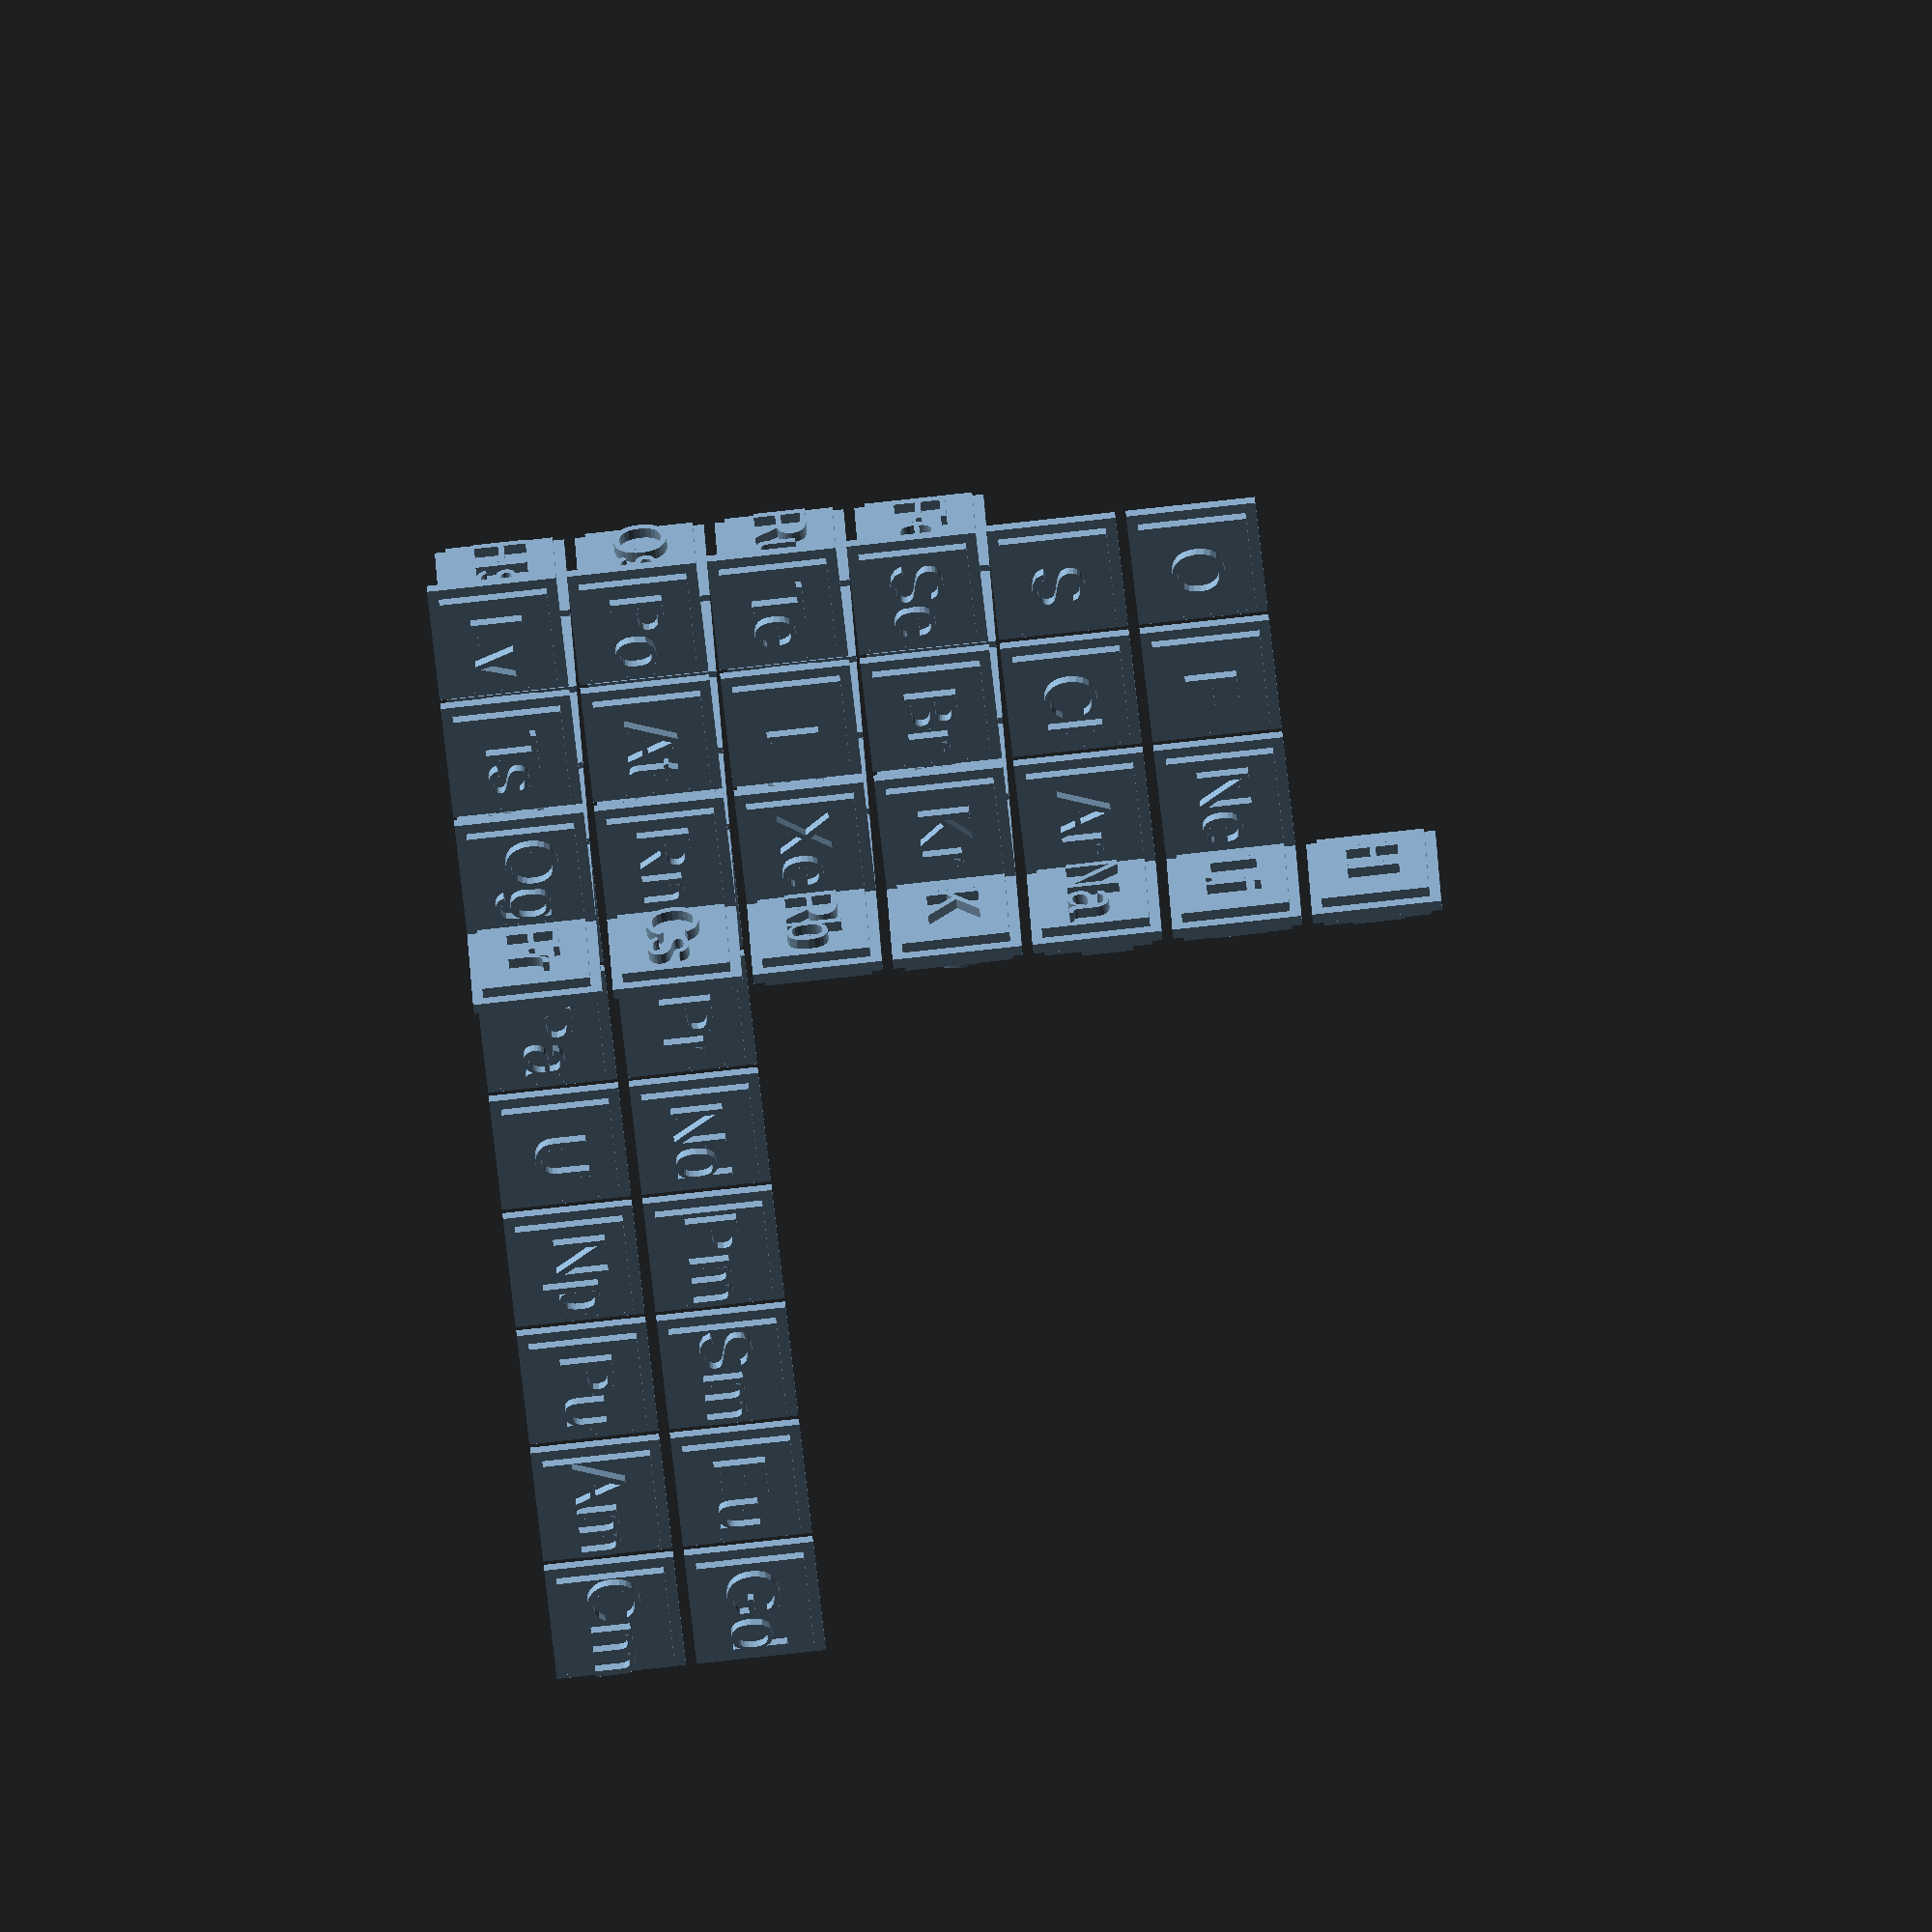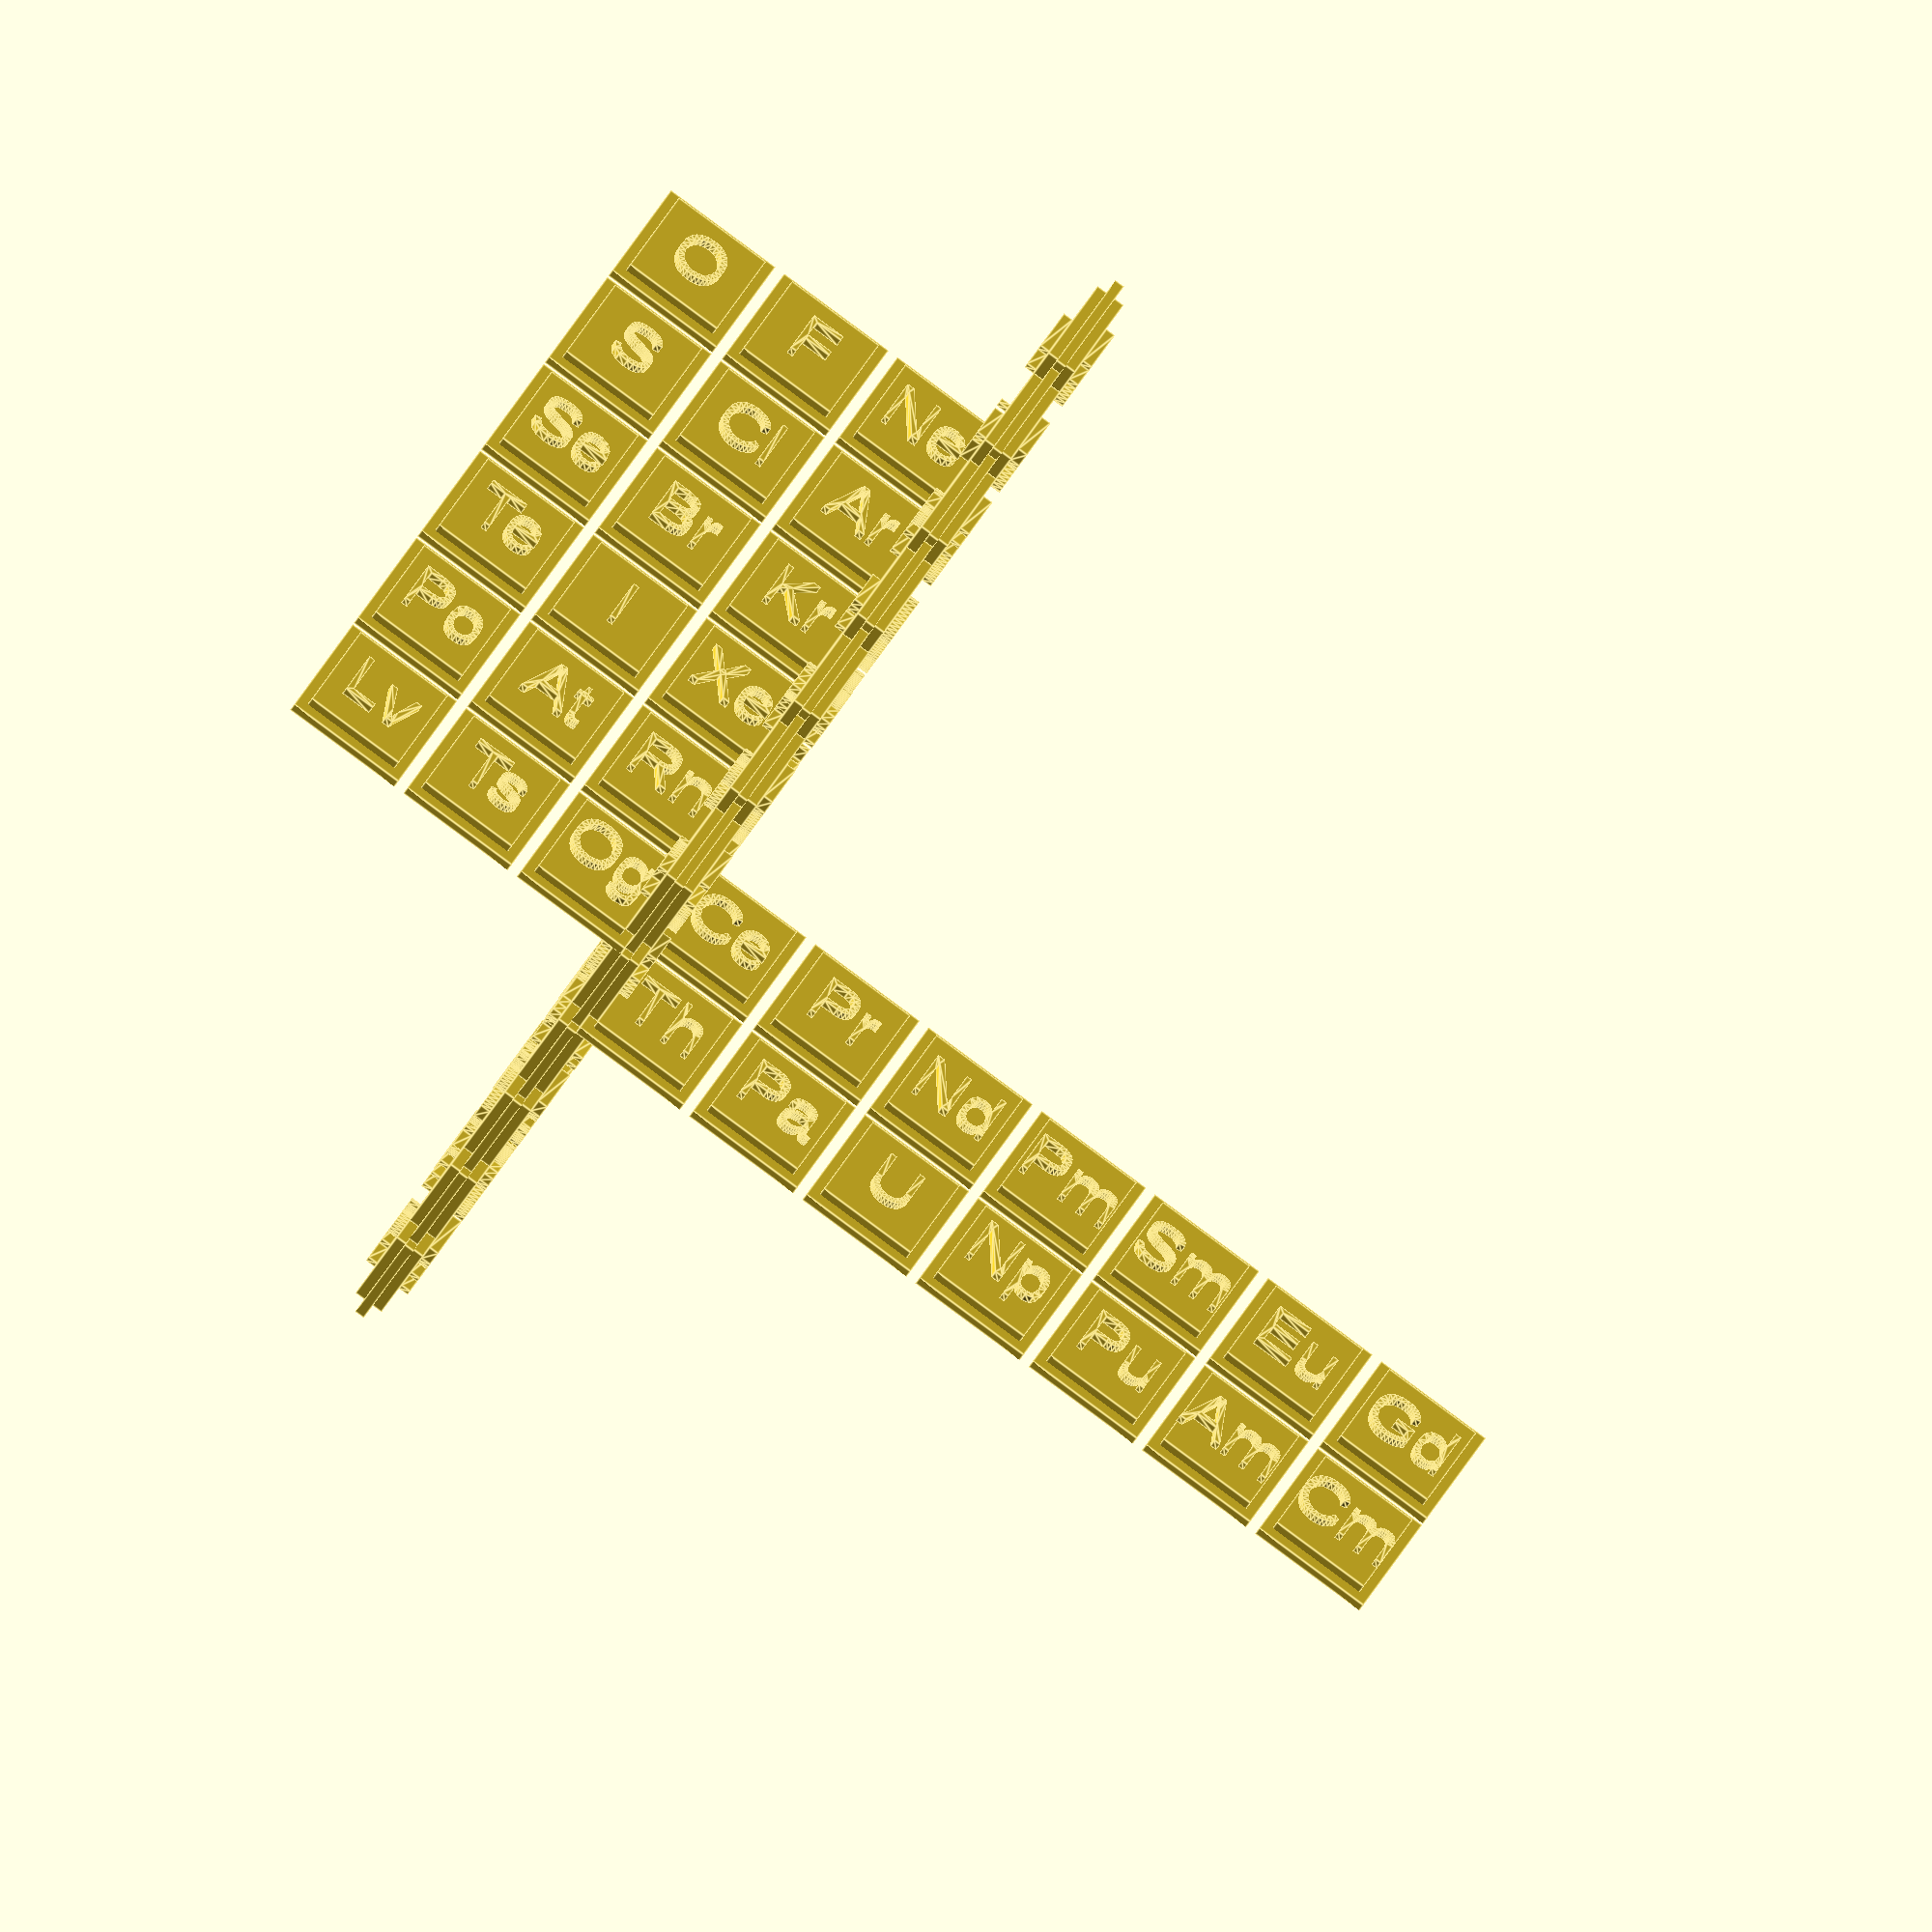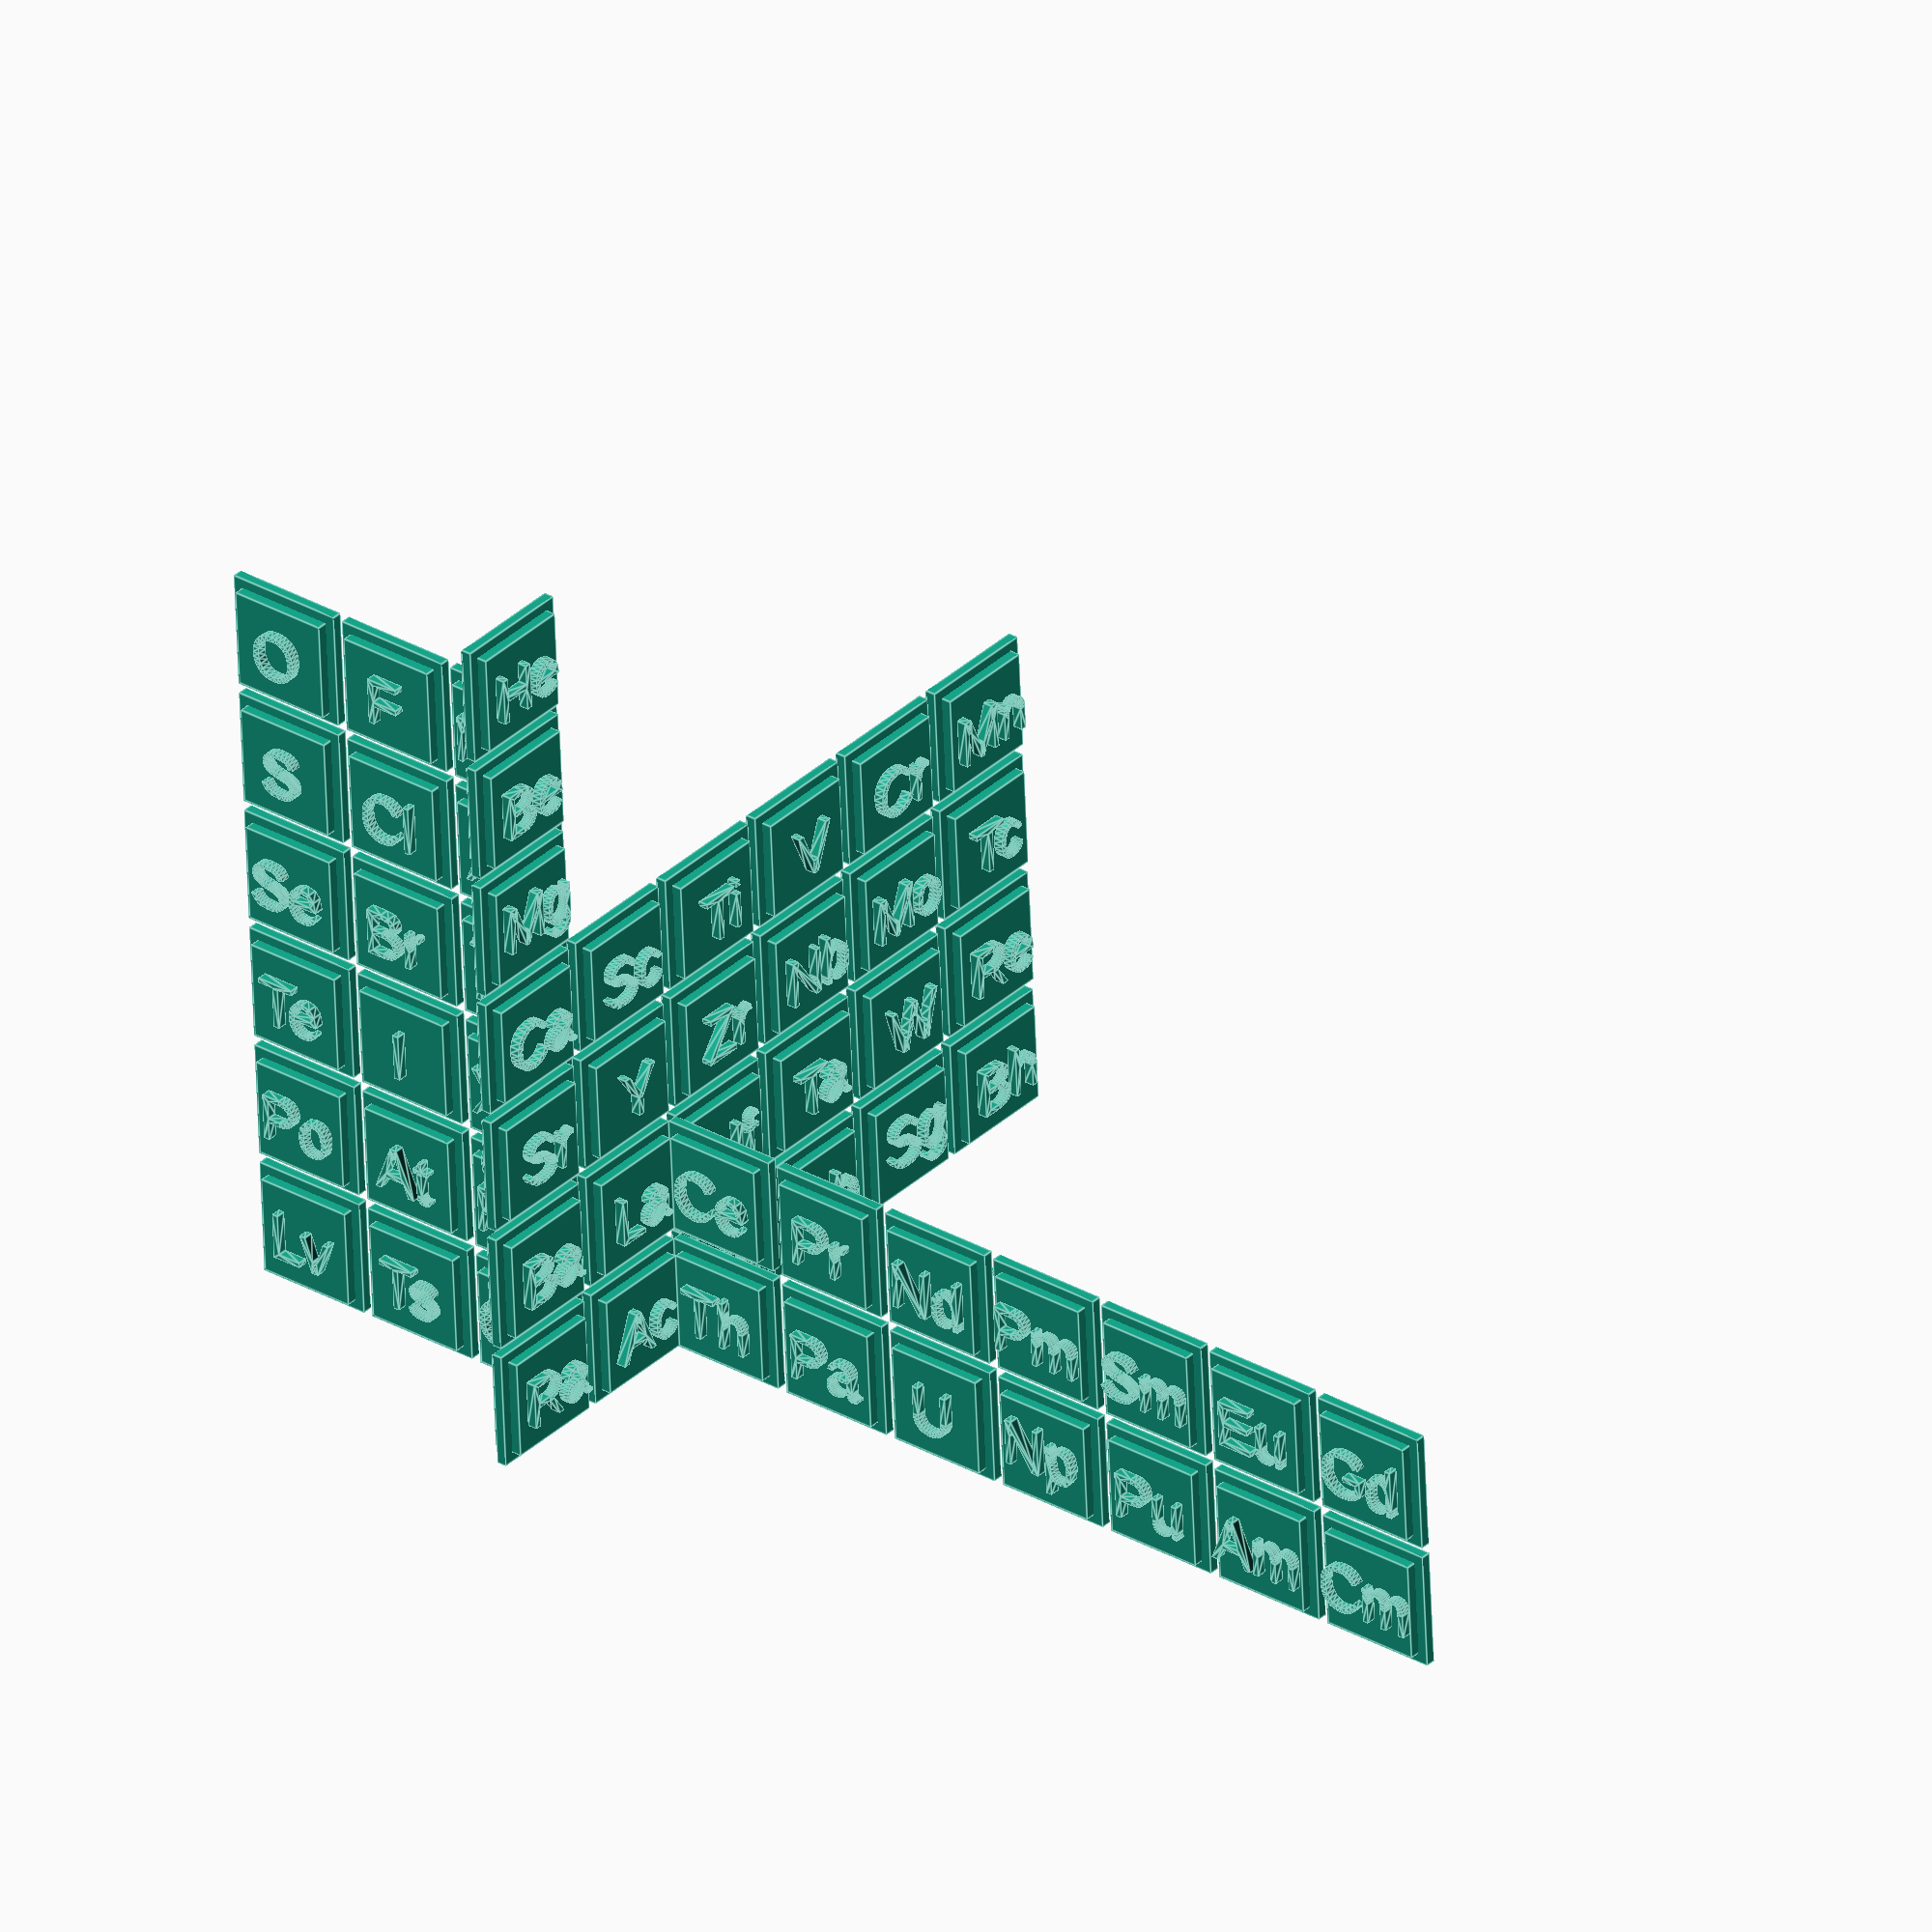
<openscad>
// Paul Giguère. "The 'new look' for the periodic system." Chemistry in Canada 18 (12), 36–39 (1966)

width = 10;
height = 10;
depth = 3;
pitch = width+depth;
// $fn = 64;

module element(x=0, y=0, z=0, r=0, front="F", back="B") {
    rotate([0,0,r]) {
        translate([depth/2 + x*pitch, y*pitch - depth/2, z*pitch + depth/2]) {
            cube([width, depth, height]);
            translate([-1, 1, -1]) {
                cube([width+2, depth-2, height+2]);
            }
            rotate([90,0,0]) {
                translate([width/2,height/2,0]) {
                    linear_extrude(1) {
                        text(front, 5, halign="center", valign="center");
                    }
                }
            }
            rotate([90,0,180]) {
                translate([-width/2, height/2, depth]) {
                    linear_extrude(1) {
                        text(back, 5, halign="center", valign="center");
                    }
                }
            }
        }
    }
}

// S-block
element(-1, 0, 0, 0, "Ra", "Fr");
element(-1, 0, 1, 0, "Ba", "Cs");
element(-1, 0, 2, 0, "Sr", "Rb");
element(-1, 0, 3, 0, "Ca", "K");
element(-1, 0, 4, 0, "Mg", "Na");
element(-1, 0, 5, 0, "Be", "Li");
element(-1, 0, 6, 0, "He", "H");

// D-block
element(0, 0, 0, 0, "Ac", "Cn");
element(1, 0, 0, 0, "Rf", "Rg");
element(2, 0, 0, 0, "Db", "Ds");
element(3, 0, 0, 0, "Sg", "Mt");
element(4, 0, 0, 0, "Bh", "Hs");
element(0, 0, 1, 0, "La", "Hg");
element(1, 0, 1, 0, "Hf", "Au");
element(2, 0, 1, 0, "Ta", "Pt");
element(3, 0, 1, 0, "W", "Ir");
element(4, 0, 1, 0, "Re", "Os");
element(0, 0, 2, 0, "Y", "Cd");
element(1, 0, 2, 0, "Zr", "Ag");
element(2, 0, 2, 0, "Nb", "Pd");
element(3, 0, 2, 0, "Mo", "Rh");
element(4, 0, 2, 0, "Tc", "Ru");
element(0, 0, 3, 0, "Sc", "Zn");
element(1, 0, 3, 0, "Ti", "Cu");
element(2, 0, 3, 0, "V", "Ni");
element(3, 0, 3, 0, "Cr", "Co");
element(4, 0, 3, 0, "Mn", "Fe");

// P-block
element(0, 0, 0, 90, "Nh", "Og");
element(1, 0, 0, 90, "Fl", "Ts");
element(2, 0, 0, 90, "Mc", "Lv");
element(0, 0, 1, 90, "Tl", "Rn");
element(1, 0, 1, 90, "Pb", "At");
element(2, 0, 1, 90, "Bi", "Po");
element(0, 0, 2, 90, "In", "Xe");
element(1, 0, 2, 90, "Sn", "I");
element(2, 0, 2, 90, "Sb", "Te");
element(0, 0, 3, 90, "Ga", "Kr");
element(1, 0, 3, 90, "Ge", "Br");
element(2, 0, 3, 90, "As", "Se");
element(0, 0, 4, 90, "Al", "Ar");
element(1, 0, 4, 90, "Si", "Cl");
element(2, 0, 4, 90, "P", "S");
element(0, 0, 5, 90, "B", "Ne");
element(1, 0, 5, 90, "C", "F");
element(2, 0, 5, 90, "N", "O");

// F-block
element(-1, -1, 0, 90, "Lr", "Th");
element(-2, -1, 0, 90, "No", "Pa");
element(-3, -1, 0, 90, "Md", "U");
element(-4, -1, 0, 90, "Fm", "Np");
element(-5, -1, 0, 90, "Es", "Pu");
element(-6, -1, 0, 90, "Cf", "Am");
element(-7, -1, 0, 90, "Bk", "Cm");
element(-1, -1, 1, 90, "Lu", "Ce");
element(-2, -1, 1, 90, "Yb", "Pr");
element(-3, -1, 1, 90, "Tm", "Nd");
element(-4, -1, 1, 90, "Er", "Pm");
element(-5, -1, 1, 90, "Ho", "Sm");
element(-6, -1, 1, 90, "Dy", "Eu");
element(-7, -1, 1, 90, "Tb", "Gd");
</openscad>
<views>
elev=262.2 azim=64.8 roll=263.8 proj=o view=solid
elev=136.2 azim=244.5 roll=333.1 proj=o view=edges
elev=56.6 azim=309.7 roll=2.1 proj=o view=edges
</views>
